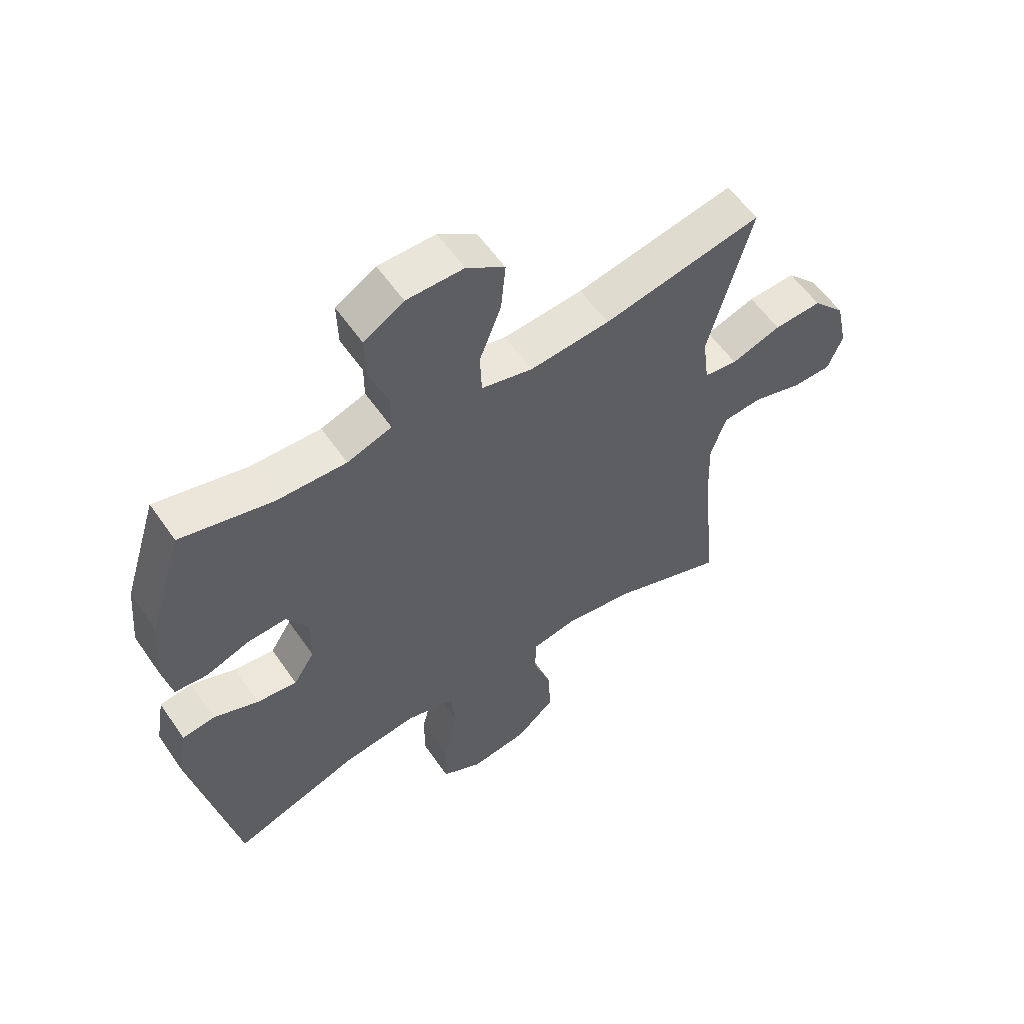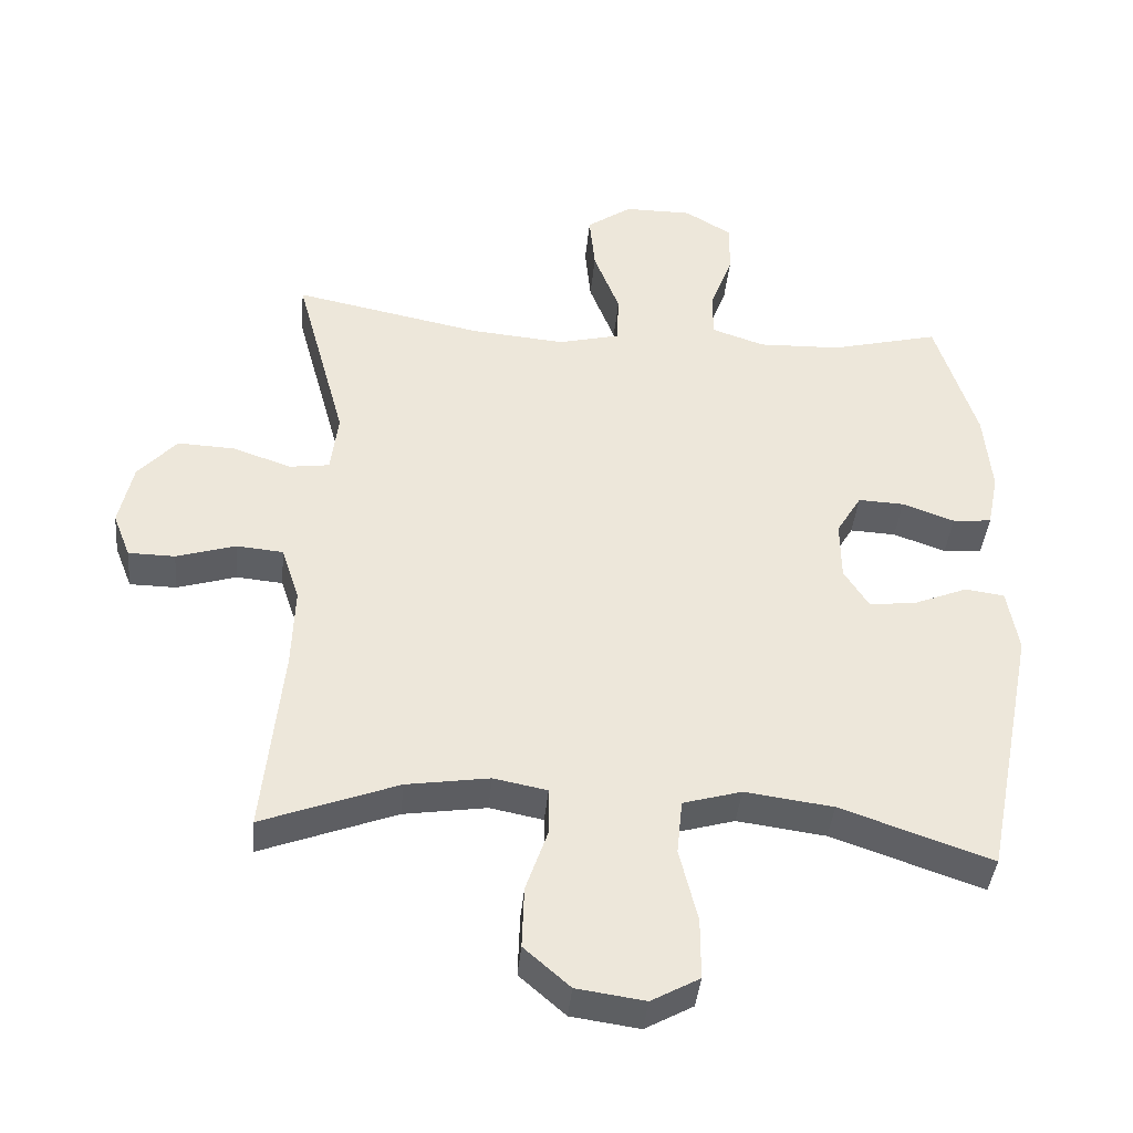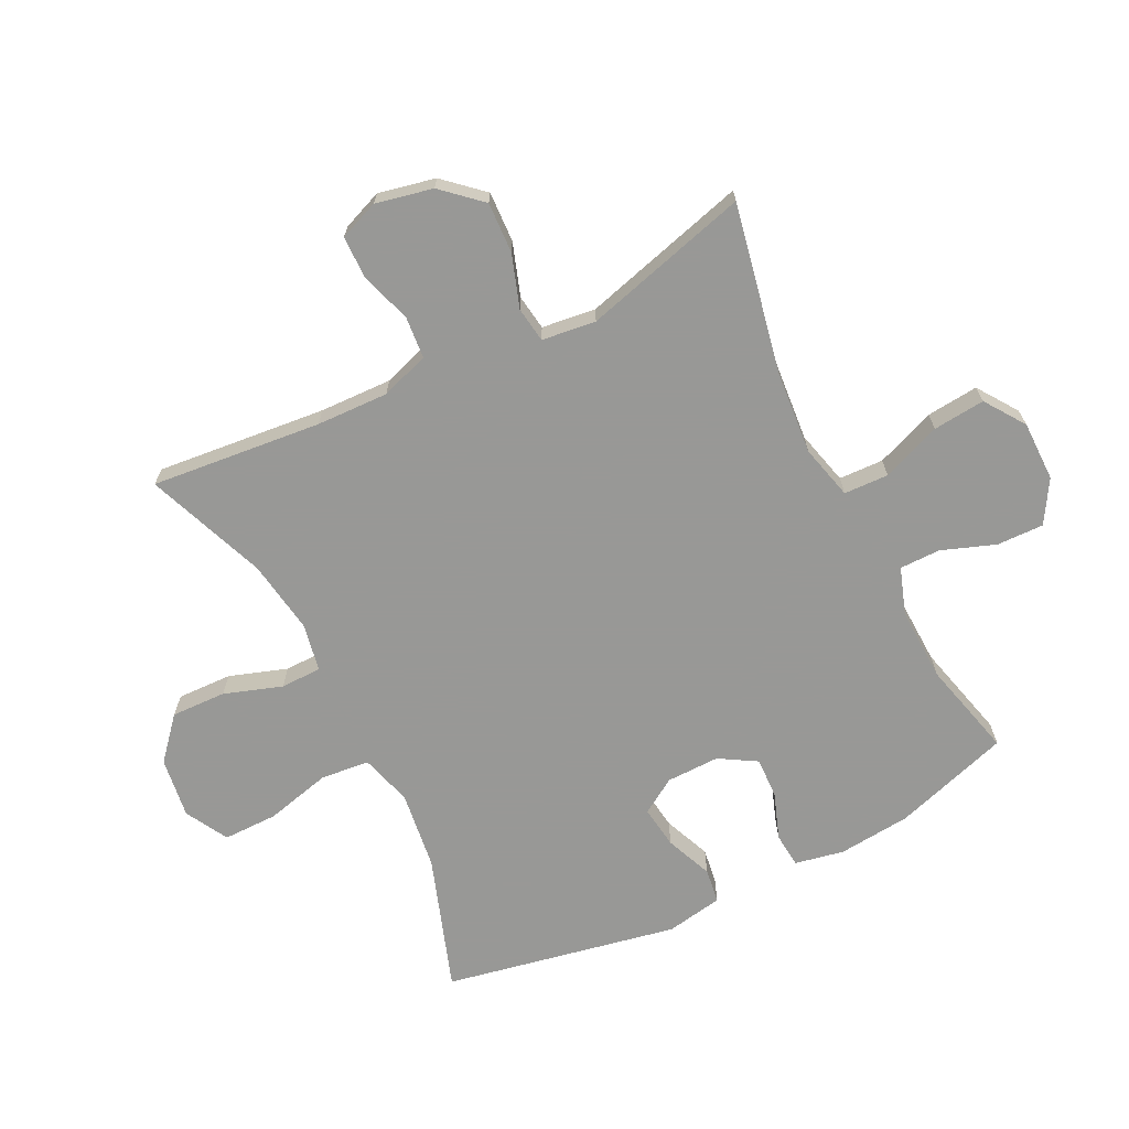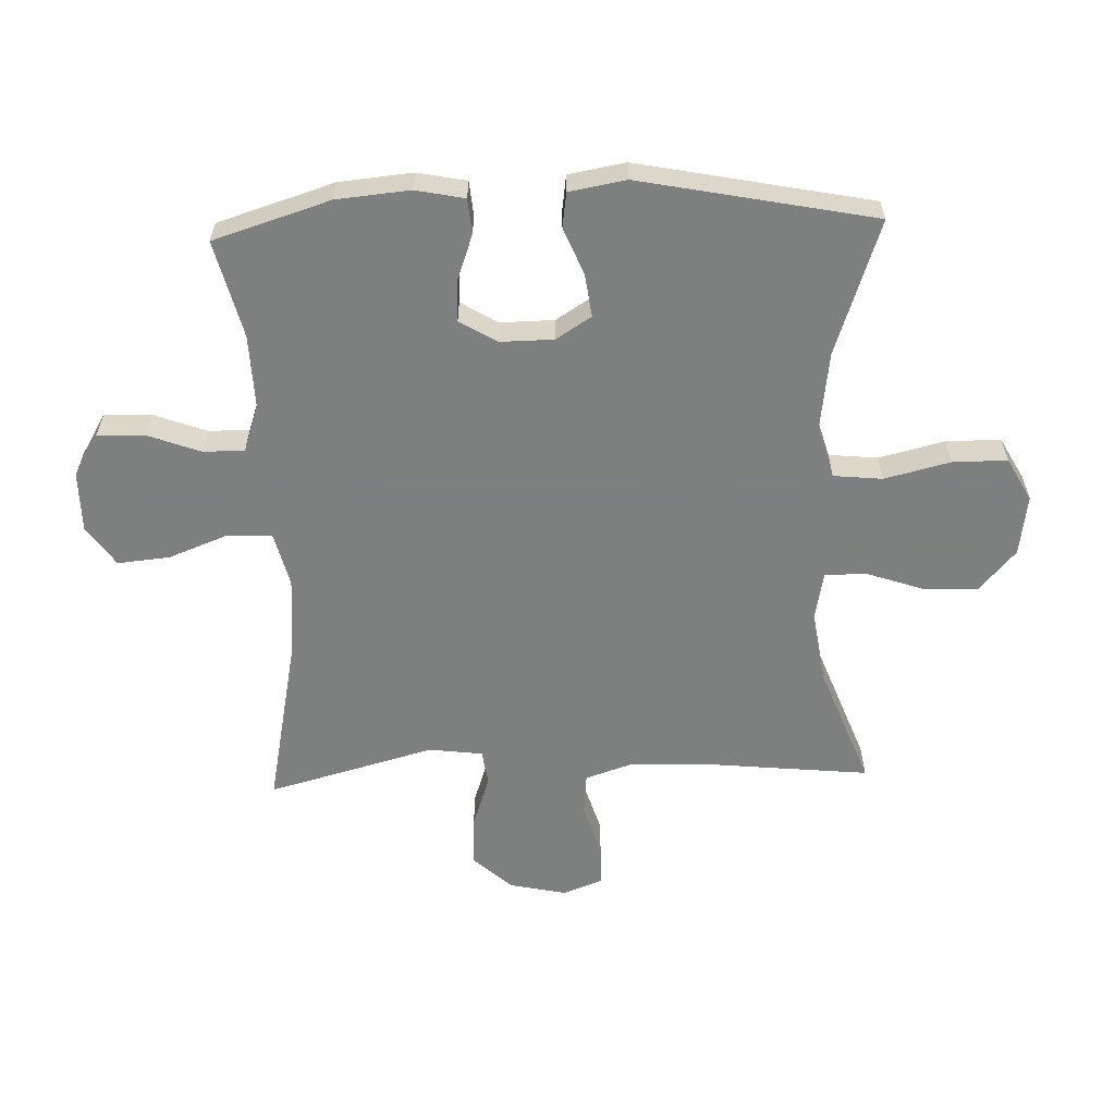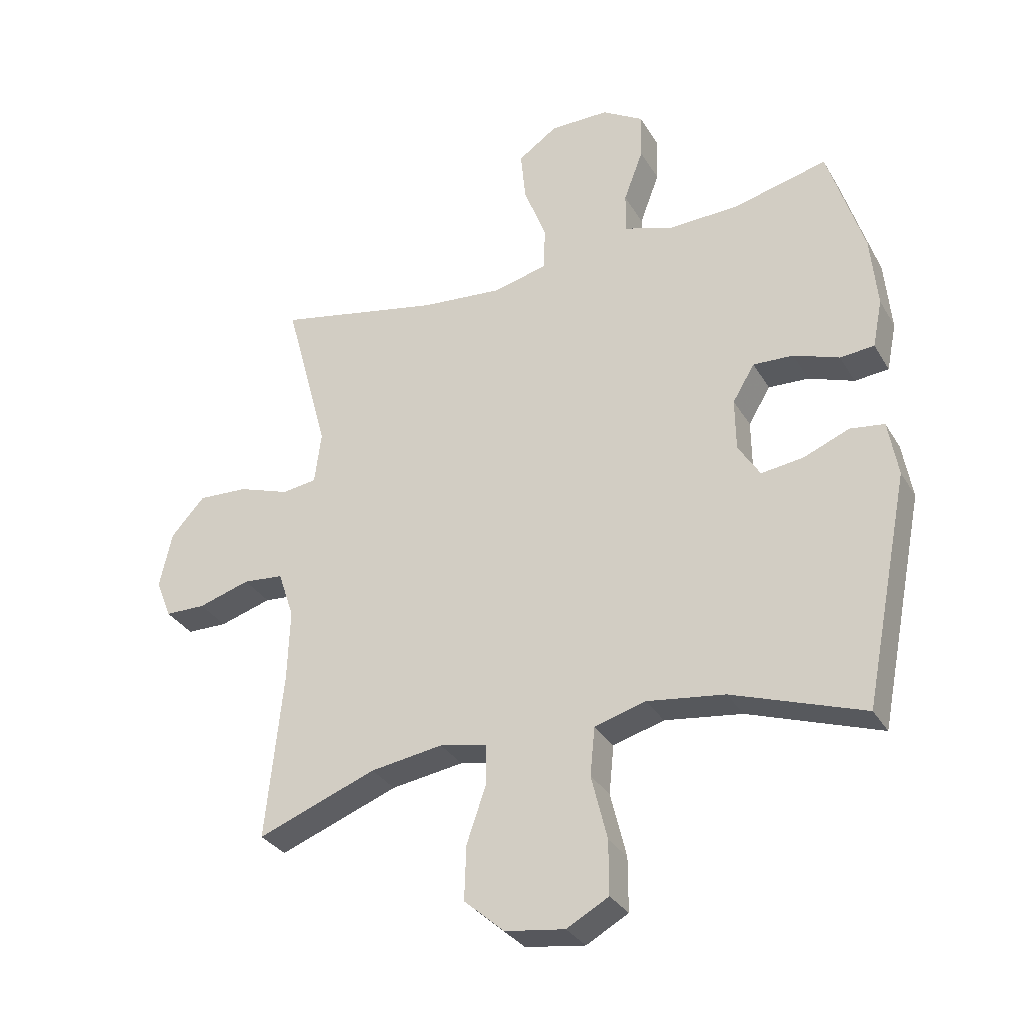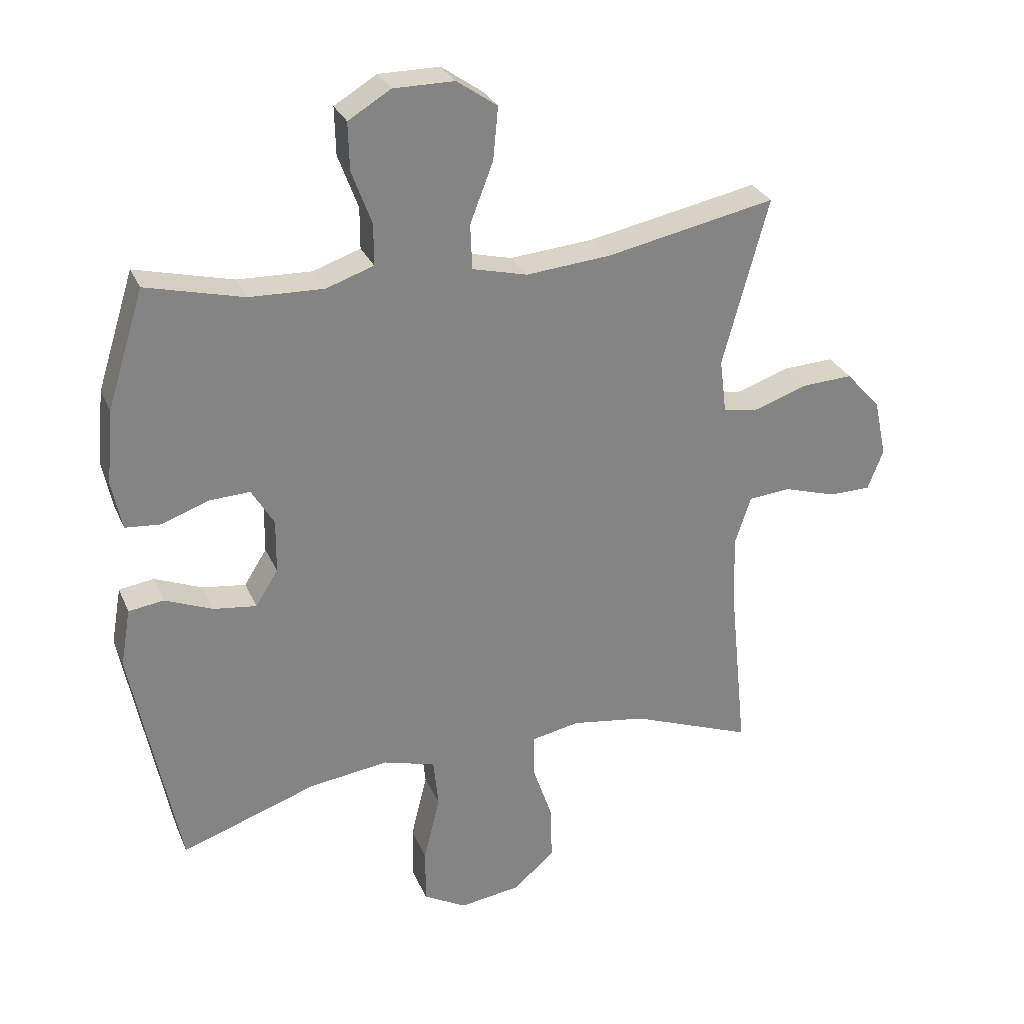
<metadata>
{"format":"obj","ext":"obj","renderer":"f3d","projection":"perspective","resolution":1024,"background":"white","views":[{"elev":57.8,"azim":145.6,"up":"+Z"},{"elev":-40.2,"azim":-5.3,"up":"+Z"},{"elev":-68.5,"azim":-63.4,"up":"+Y"},{"elev":-59.6,"azim":92.0,"up":"+Y"},{"elev":-31.6,"azim":25.8,"up":"+Z"},{"elev":28.7,"azim":159.9,"up":"+Z"}]}
</metadata>
<code>
v -0.5 0.07 0.5
v -0.229 0.07 0.445
v -0.093 0.07 0.433
v -0.005 0.07 0.455
v -0.002 0.07 0.527
v -0.039 0.07 0.623
v -0.047 0.07 0.707
v 0.018 0.07 0.752
v 0.115 0.07 0.752
v 0.183 0.07 0.711
v 0.181 0.07 0.635
v 0.149 0.07 0.549
v 0.149 0.07 0.483
v 0.225 0.07 0.457
v 0.344 0.07 0.461
v 0.5 0.07 0.5
v 0.559 0.07 0.312
v 0.57 0.07 0.194
v 0.554 0.07 0.115
v 0.498 0.07 0.11
v 0.423 0.07 0.137
v 0.357 0.07 0.14
v 0.321 0.07 0.08
v 0.322 0.07 -0.006
v 0.358 0.07 -0.063
v 0.427 0.07 -0.054
v 0.503 0.07 -0.023
v 0.559 0.07 -0.031
v 0.575 0.07 -0.123
v 0.5 0.07 -0.5
v 0.283 0.07 -0.425
v 0.156 0.07 -0.408
v 0.072 0.07 -0.432
v 0.064 0.07 -0.511
v 0.09 0.07 -0.617
v 0.09 0.07 -0.705
v 0.021 0.07 -0.743
v -0.077 0.07 -0.729
v -0.143 0.07 -0.671
v -0.14 0.07 -0.582
v -0.108 0.07 -0.489
v -0.109 0.07 -0.423
v -0.186 0.07 -0.408
v -0.305 0.07 -0.426
v -0.5 0.07 -0.5
v -0.472 0.07 -0.225
v -0.468 0.07 -0.108
v -0.494 0.07 -0.03
v -0.561 0.07 -0.024
v -0.646 0.07 -0.05
v -0.713 0.07 -0.049
v -0.738 0.07 0.015
v -0.718 0.07 0.107
v -0.662 0.07 0.169
v -0.58 0.07 0.165
v -0.495 0.07 0.136
v -0.438 0.07 0.144
v -0.427 0.07 0.231
v -0.5 0 0.5
v -0.229 0 0.445
v -0.093 0 0.433
v -0.005 0 0.455
v -0.002 0 0.527
v -0.039 0 0.623
v -0.047 0 0.707
v 0.018 0 0.752
v 0.115 0 0.752
v 0.183 0 0.711
v 0.181 0 0.635
v 0.149 0 0.549
v 0.149 0 0.483
v 0.225 0 0.457
v 0.344 0 0.461
v 0.5 0 0.5
v 0.559 0 0.312
v 0.57 0 0.194
v 0.554 0 0.115
v 0.498 0 0.11
v 0.423 0 0.137
v 0.357 0 0.14
v 0.321 0 0.08
v 0.322 0 -0.006
v 0.358 0 -0.063
v 0.427 0 -0.054
v 0.503 0 -0.023
v 0.559 0 -0.031
v 0.575 0 -0.123
v 0.5 0 -0.5
v 0.283 0 -0.425
v 0.156 0 -0.408
v 0.072 0 -0.432
v 0.064 0 -0.511
v 0.09 0 -0.617
v 0.09 0 -0.705
v 0.021 0 -0.743
v -0.077 0 -0.729
v -0.143 0 -0.671
v -0.14 0 -0.582
v -0.108 0 -0.489
v -0.109 0 -0.423
v -0.186 0 -0.408
v -0.305 0 -0.426
v -0.5 0 -0.5
v -0.472 0 -0.225
v -0.468 0 -0.108
v -0.494 0 -0.03
v -0.561 0 -0.024
v -0.646 0 -0.05
v -0.713 0 -0.049
v -0.738 0 0.015
v -0.718 0 0.107
v -0.662 0 0.169
v -0.58 0 0.165
v -0.495 0 0.136
v -0.438 0 0.144
v -0.427 0 0.231
f 53 54 55 56
f 51 52 53 56
f 49 50 51 56
f 48 49 56 57
f 47 48 57
f 46 47 57 58
f 44 45 46
f 43 44 46 58
f 38 39 40 41
f 38 41 42
f 37 38 42
f 34 35 36 37
f 33 34 37 42
f 32 33 42 43
f 28 29 30 31
f 26 27 28 31
f 25 26 31 32
f 24 25 32 43
f 18 19 20 21
f 18 21 22
f 15 16 17 18
f 14 15 18 22
f 13 14 22 23
f 9 10 11 12
f 9 12 13
f 8 9 13
f 5 6 7 8
f 4 5 8 13
f 3 4 13 23
f 43 58 1 2
f 23 24 43
f 2 3 23 43
f 114 113 112 111
f 114 111 110 109
f 114 109 108 107
f 115 114 107 106
f 115 106 105
f 116 115 105 104
f 104 103 102
f 116 104 102 101
f 99 98 97 96
f 100 99 96
f 100 96 95
f 95 94 93 92
f 100 95 92 91
f 101 100 91 90
f 89 88 87 86
f 89 86 85 84
f 90 89 84 83
f 101 90 83 82
f 79 78 77 76
f 80 79 76
f 76 75 74 73
f 80 76 73 72
f 81 80 72 71
f 70 69 68 67
f 71 70 67
f 71 67 66
f 66 65 64 63
f 71 66 63 62
f 81 71 62 61
f 60 59 116 101
f 101 82 81
f 101 81 61 60
f 1 59 60 2
f 2 60 61 3
f 3 61 62 4
f 4 62 63 5
f 5 63 64 6
f 6 64 65 7
f 7 65 66 8
f 8 66 67 9
f 9 67 68 10
f 10 68 69 11
f 11 69 70 12
f 12 70 71 13
f 13 71 72 14
f 14 72 73 15
f 15 73 74 16
f 16 74 75 17
f 17 75 76 18
f 18 76 77 19
f 19 77 78 20
f 20 78 79 21
f 21 79 80 22
f 22 80 81 23
f 23 81 82 24
f 24 82 83 25
f 25 83 84 26
f 26 84 85 27
f 27 85 86 28
f 28 86 87 29
f 29 87 88 30
f 30 88 89 31
f 31 89 90 32
f 32 90 91 33
f 33 91 92 34
f 34 92 93 35
f 35 93 94 36
f 36 94 95 37
f 37 95 96 38
f 38 96 97 39
f 39 97 98 40
f 40 98 99 41
f 41 99 100 42
f 42 100 101 43
f 43 101 102 44
f 44 102 103 45
f 45 103 104 46
f 46 104 105 47
f 47 105 106 48
f 48 106 107 49
f 49 107 108 50
f 50 108 109 51
f 51 109 110 52
f 52 110 111 53
f 53 111 112 54
f 54 112 113 55
f 55 113 114 56
f 56 114 115 57
f 57 115 116 58
f 58 116 59 1

</code>
